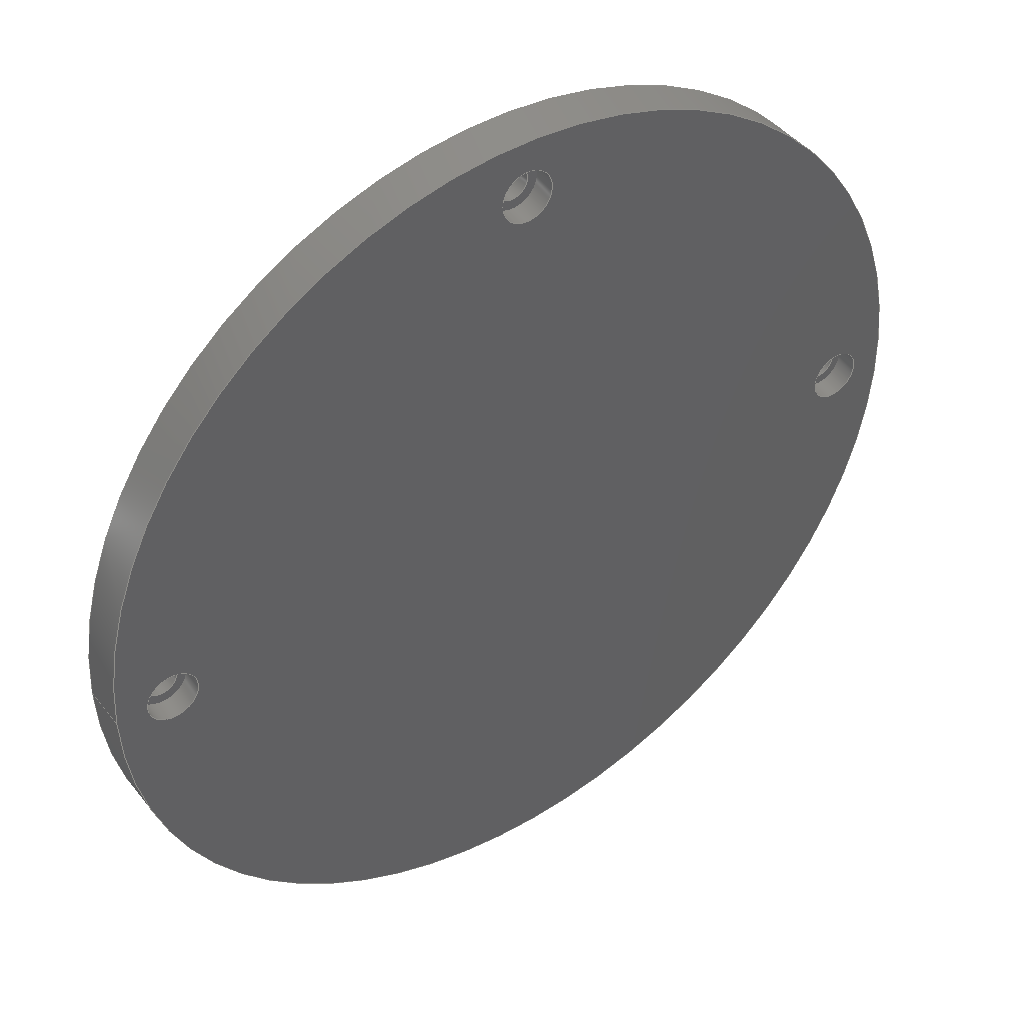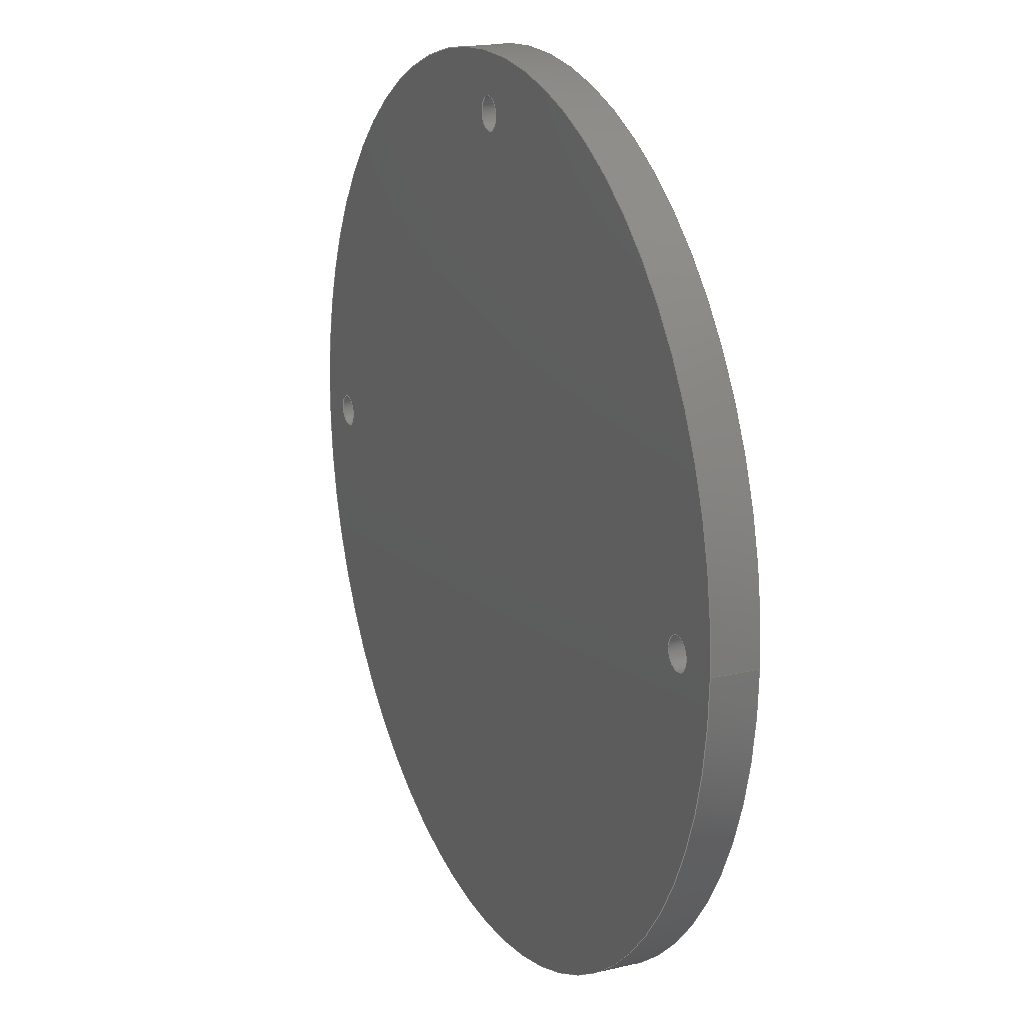
<metadata>
{"format":"step","ext":"step","renderer":"f3d","projection":"perspective","resolution":1024,"background":"white","views":[{"elev":43.3,"azim":144.9,"up":"+Z"},{"elev":18.9,"azim":65.9,"up":"+Z"}]}
</metadata>
<code>
ISO-10303-21;
DATA;
#1=MECHANICAL_DESIGN_GEOMETRIC_PRESENTATION_REPRESENTATION('',(#8),#331);
#2=ITEM_DEFINED_TRANSFORMATION($,$,#183,#210);
#3=(
REPRESENTATION_RELATIONSHIP($,$,#341,#340)
REPRESENTATION_RELATIONSHIP_WITH_TRANSFORMATION(#2)
SHAPE_REPRESENTATION_RELATIONSHIP()
);
#4=CONTEXT_DEPENDENT_SHAPE_REPRESENTATION(#3,#339);
#5=NEXT_ASSEMBLY_USAGE_OCCURRENCE('ELBOW:1','ELBOW:1','ELBOW:1',#343,#344,
'ELBOW:1');
#6=SHAPE_REPRESENTATION_RELATIONSHIP('SRR','None',#341,#7);
#7=ADVANCED_BREP_SHAPE_REPRESENTATION('',(#9),#330);
#8=STYLED_ITEM('',(#356),#9);
#9=MANIFOLD_SOLID_BREP('BACK PLATE',#181);
#10=FACE_BOUND('',#38,.T.);
#11=FACE_BOUND('',#41,.T.);
#12=FACE_BOUND('',#44,.T.);
#13=FACE_BOUND('',#50,.T.);
#14=FACE_BOUND('',#51,.T.);
#15=FACE_BOUND('',#52,.T.);
#16=FACE_BOUND('',#54,.T.);
#17=FACE_BOUND('',#55,.T.);
#18=FACE_BOUND('',#56,.T.);
#19=PLANE('',#187);
#20=PLANE('',#192);
#21=PLANE('',#197);
#22=PLANE('',#208);
#23=PLANE('',#209);
#24=FACE_OUTER_BOUND('',#36,.T.);
#25=FACE_OUTER_BOUND('',#37,.T.);
#26=FACE_OUTER_BOUND('',#39,.T.);
#27=FACE_OUTER_BOUND('',#40,.T.);
#28=FACE_OUTER_BOUND('',#42,.T.);
#29=FACE_OUTER_BOUND('',#43,.T.);
#30=FACE_OUTER_BOUND('',#45,.T.);
#31=FACE_OUTER_BOUND('',#46,.T.);
#32=FACE_OUTER_BOUND('',#47,.T.);
#33=FACE_OUTER_BOUND('',#48,.T.);
#34=FACE_OUTER_BOUND('',#49,.T.);
#35=FACE_OUTER_BOUND('',#53,.T.);
#36=EDGE_LOOP('',(#120,#121,#122,#123));
#37=EDGE_LOOP('',(#124));
#38=EDGE_LOOP('',(#125));
#39=EDGE_LOOP('',(#126,#127,#128,#129));
#40=EDGE_LOOP('',(#130));
#41=EDGE_LOOP('',(#131));
#42=EDGE_LOOP('',(#132,#133,#134,#135));
#43=EDGE_LOOP('',(#136));
#44=EDGE_LOOP('',(#137));
#45=EDGE_LOOP('',(#138,#139,#140,#141));
#46=EDGE_LOOP('',(#142,#143,#144,#145));
#47=EDGE_LOOP('',(#146,#147,#148,#149));
#48=EDGE_LOOP('',(#150,#151,#152,#153));
#49=EDGE_LOOP('',(#154));
#50=EDGE_LOOP('',(#155));
#51=EDGE_LOOP('',(#156));
#52=EDGE_LOOP('',(#157));
#53=EDGE_LOOP('',(#158));
#54=EDGE_LOOP('',(#159));
#55=EDGE_LOOP('',(#160));
#56=EDGE_LOOP('',(#161));
#57=LINE('',#282,#64);
#58=LINE('',#291,#65);
#59=LINE('',#300,#66);
#60=LINE('',#307,#67);
#61=LINE('',#311,#68);
#62=LINE('',#315,#69);
#63=LINE('',#321,#70);
#64=VECTOR('',#219,2.3);
#65=VECTOR('',#230,2.3);
#66=VECTOR('',#241,2.3);
#67=VECTOR('',#250,1.425);
#68=VECTOR('',#255,1.425);
#69=VECTOR('',#260,1.425);
#70=VECTOR('',#267,39);
#71=CIRCLE('',#185,2.3);
#72=CIRCLE('',#186,2.3);
#73=CIRCLE('',#188,1.425);
#74=CIRCLE('',#190,2.3);
#75=CIRCLE('',#191,2.3);
#76=CIRCLE('',#193,1.425);
#77=CIRCLE('',#195,2.3);
#78=CIRCLE('',#196,2.3);
#79=CIRCLE('',#198,1.425);
#80=CIRCLE('',#200,1.425);
#81=CIRCLE('',#202,1.425);
#82=CIRCLE('',#204,1.425);
#83=CIRCLE('',#206,39);
#84=CIRCLE('',#207,39);
#85=VERTEX_POINT('',#279);
#86=VERTEX_POINT('',#281);
#87=VERTEX_POINT('',#285);
#88=VERTEX_POINT('',#288);
#89=VERTEX_POINT('',#290);
#90=VERTEX_POINT('',#294);
#91=VERTEX_POINT('',#297);
#92=VERTEX_POINT('',#299);
#93=VERTEX_POINT('',#303);
#94=VERTEX_POINT('',#306);
#95=VERTEX_POINT('',#310);
#96=VERTEX_POINT('',#314);
#97=VERTEX_POINT('',#318);
#98=VERTEX_POINT('',#320);
#99=EDGE_CURVE('',#85,#85,#71,.T.);
#100=EDGE_CURVE('',#85,#86,#57,.T.);
#101=EDGE_CURVE('',#86,#86,#72,.T.);
#102=EDGE_CURVE('',#87,#87,#73,.T.);
#103=EDGE_CURVE('',#88,#88,#74,.T.);
#104=EDGE_CURVE('',#88,#89,#58,.T.);
#105=EDGE_CURVE('',#89,#89,#75,.T.);
#106=EDGE_CURVE('',#90,#90,#76,.T.);
#107=EDGE_CURVE('',#91,#91,#77,.T.);
#108=EDGE_CURVE('',#91,#92,#59,.T.);
#109=EDGE_CURVE('',#92,#92,#78,.T.);
#110=EDGE_CURVE('',#93,#93,#79,.T.);
#111=EDGE_CURVE('',#90,#94,#60,.T.);
#112=EDGE_CURVE('',#94,#94,#80,.T.);
#113=EDGE_CURVE('',#93,#95,#61,.T.);
#114=EDGE_CURVE('',#95,#95,#81,.T.);
#115=EDGE_CURVE('',#87,#96,#62,.T.);
#116=EDGE_CURVE('',#96,#96,#82,.T.);
#117=EDGE_CURVE('',#97,#97,#83,.T.);
#118=EDGE_CURVE('',#97,#98,#63,.T.);
#119=EDGE_CURVE('',#98,#98,#84,.T.);
#120=ORIENTED_EDGE('',*,*,#99,.F.);
#121=ORIENTED_EDGE('',*,*,#100,.T.);
#122=ORIENTED_EDGE('',*,*,#101,.T.);
#123=ORIENTED_EDGE('',*,*,#100,.F.);
#124=ORIENTED_EDGE('',*,*,#101,.F.);
#125=ORIENTED_EDGE('',*,*,#102,.F.);
#126=ORIENTED_EDGE('',*,*,#103,.F.);
#127=ORIENTED_EDGE('',*,*,#104,.T.);
#128=ORIENTED_EDGE('',*,*,#105,.T.);
#129=ORIENTED_EDGE('',*,*,#104,.F.);
#130=ORIENTED_EDGE('',*,*,#105,.F.);
#131=ORIENTED_EDGE('',*,*,#106,.F.);
#132=ORIENTED_EDGE('',*,*,#107,.F.);
#133=ORIENTED_EDGE('',*,*,#108,.T.);
#134=ORIENTED_EDGE('',*,*,#109,.T.);
#135=ORIENTED_EDGE('',*,*,#108,.F.);
#136=ORIENTED_EDGE('',*,*,#109,.F.);
#137=ORIENTED_EDGE('',*,*,#110,.F.);
#138=ORIENTED_EDGE('',*,*,#106,.T.);
#139=ORIENTED_EDGE('',*,*,#111,.T.);
#140=ORIENTED_EDGE('',*,*,#112,.T.);
#141=ORIENTED_EDGE('',*,*,#111,.F.);
#142=ORIENTED_EDGE('',*,*,#110,.T.);
#143=ORIENTED_EDGE('',*,*,#113,.T.);
#144=ORIENTED_EDGE('',*,*,#114,.T.);
#145=ORIENTED_EDGE('',*,*,#113,.F.);
#146=ORIENTED_EDGE('',*,*,#102,.T.);
#147=ORIENTED_EDGE('',*,*,#115,.T.);
#148=ORIENTED_EDGE('',*,*,#116,.T.);
#149=ORIENTED_EDGE('',*,*,#115,.F.);
#150=ORIENTED_EDGE('',*,*,#117,.F.);
#151=ORIENTED_EDGE('',*,*,#118,.T.);
#152=ORIENTED_EDGE('',*,*,#119,.T.);
#153=ORIENTED_EDGE('',*,*,#118,.F.);
#154=ORIENTED_EDGE('',*,*,#117,.T.);
#155=ORIENTED_EDGE('',*,*,#99,.T.);
#156=ORIENTED_EDGE('',*,*,#103,.T.);
#157=ORIENTED_EDGE('',*,*,#107,.T.);
#158=ORIENTED_EDGE('',*,*,#119,.F.);
#159=ORIENTED_EDGE('',*,*,#116,.F.);
#160=ORIENTED_EDGE('',*,*,#114,.F.);
#161=ORIENTED_EDGE('',*,*,#112,.F.);
#162=CYLINDRICAL_SURFACE('',#184,2.3);
#163=CYLINDRICAL_SURFACE('',#189,2.3);
#164=CYLINDRICAL_SURFACE('',#194,2.3);
#165=CYLINDRICAL_SURFACE('',#199,1.425);
#166=CYLINDRICAL_SURFACE('',#201,1.425);
#167=CYLINDRICAL_SURFACE('',#203,1.425);
#168=CYLINDRICAL_SURFACE('',#205,39);
#169=ADVANCED_FACE('',(#24),#162,.F.);
#170=ADVANCED_FACE('',(#25,#10),#19,.T.);
#171=ADVANCED_FACE('',(#26),#163,.F.);
#172=ADVANCED_FACE('',(#27,#11),#20,.T.);
#173=ADVANCED_FACE('',(#28),#164,.F.);
#174=ADVANCED_FACE('',(#29,#12),#21,.T.);
#175=ADVANCED_FACE('',(#30),#165,.F.);
#176=ADVANCED_FACE('',(#31),#166,.F.);
#177=ADVANCED_FACE('',(#32),#167,.F.);
#178=ADVANCED_FACE('',(#33),#168,.T.);
#179=ADVANCED_FACE('',(#34,#13,#14,#15),#22,.T.);
#180=ADVANCED_FACE('',(#35,#16,#17,#18),#23,.F.);
#181=CLOSED_SHELL('',(#169,#170,#171,#172,#173,#174,#175,#176,#177,#178,
#179,#180));
#182=AXIS2_PLACEMENT_3D('',#276,#211,#212);
#183=AXIS2_PLACEMENT_3D('',#277,#213,#214);
#184=AXIS2_PLACEMENT_3D('',#278,#215,#216);
#185=AXIS2_PLACEMENT_3D('',#280,#217,#218);
#186=AXIS2_PLACEMENT_3D('',#283,#220,#221);
#187=AXIS2_PLACEMENT_3D('',#284,#222,#223);
#188=AXIS2_PLACEMENT_3D('',#286,#224,#225);
#189=AXIS2_PLACEMENT_3D('',#287,#226,#227);
#190=AXIS2_PLACEMENT_3D('',#289,#228,#229);
#191=AXIS2_PLACEMENT_3D('',#292,#231,#232);
#192=AXIS2_PLACEMENT_3D('',#293,#233,#234);
#193=AXIS2_PLACEMENT_3D('',#295,#235,#236);
#194=AXIS2_PLACEMENT_3D('',#296,#237,#238);
#195=AXIS2_PLACEMENT_3D('',#298,#239,#240);
#196=AXIS2_PLACEMENT_3D('',#301,#242,#243);
#197=AXIS2_PLACEMENT_3D('',#302,#244,#245);
#198=AXIS2_PLACEMENT_3D('',#304,#246,#247);
#199=AXIS2_PLACEMENT_3D('',#305,#248,#249);
#200=AXIS2_PLACEMENT_3D('',#308,#251,#252);
#201=AXIS2_PLACEMENT_3D('',#309,#253,#254);
#202=AXIS2_PLACEMENT_3D('',#312,#256,#257);
#203=AXIS2_PLACEMENT_3D('',#313,#258,#259);
#204=AXIS2_PLACEMENT_3D('',#316,#261,#262);
#205=AXIS2_PLACEMENT_3D('',#317,#263,#264);
#206=AXIS2_PLACEMENT_3D('',#319,#265,#266);
#207=AXIS2_PLACEMENT_3D('',#322,#268,#269);
#208=AXIS2_PLACEMENT_3D('',#323,#270,#271);
#209=AXIS2_PLACEMENT_3D('',#324,#272,#273);
#210=AXIS2_PLACEMENT_3D('',#325,#274,#275);
#211=DIRECTION('axis',(0,0,1));
#212=DIRECTION('refdir',(1,0,0));
#213=DIRECTION('axis',(0,0,1));
#214=DIRECTION('refdir',(1,0,0));
#215=DIRECTION('center_axis',(0,-1,-1.776e-14));
#216=DIRECTION('ref_axis',(-1,0,-4.379e-46));
#217=DIRECTION('center_axis',(-2.465e-32,-1,-1.012e-14));
#218=DIRECTION('ref_axis',(-1,0,-4.379e-46));
#219=DIRECTION('',(0,-1,-1.776e-14));
#220=DIRECTION('center_axis',(-2.465e-32,-1,-1.012e-14));
#221=DIRECTION('ref_axis',(-1,2.465e-32,0));
#222=DIRECTION('center_axis',(2.465e-32,1,1.012e-14));
#223=DIRECTION('ref_axis',(-1,2.465e-32,0));
#224=DIRECTION('center_axis',(2.465e-32,1,1.012e-14));
#225=DIRECTION('ref_axis',(-1,0,-2.19e-46));
#226=DIRECTION('center_axis',(0,-1,-1.776e-14));
#227=DIRECTION('ref_axis',(-1,0,-4.379e-46));
#228=DIRECTION('center_axis',(-2.465e-32,-1,-1.012e-14));
#229=DIRECTION('ref_axis',(-1,0,-4.379e-46));
#230=DIRECTION('',(0,-1,-1.776e-14));
#231=DIRECTION('center_axis',(-2.465e-32,-1,-1.012e-14));
#232=DIRECTION('ref_axis',(-1,2.465e-32,0));
#233=DIRECTION('center_axis',(2.465e-32,1,1.012e-14));
#234=DIRECTION('ref_axis',(-1,2.465e-32,0));
#235=DIRECTION('center_axis',(2.465e-32,1,1.012e-14));
#236=DIRECTION('ref_axis',(-1,0,-2.19e-46));
#237=DIRECTION('center_axis',(0,-1,-1.776e-14));
#238=DIRECTION('ref_axis',(-1,0,-4.379e-46));
#239=DIRECTION('center_axis',(-2.465e-32,-1,-1.012e-14));
#240=DIRECTION('ref_axis',(-1,0,-4.379e-46));
#241=DIRECTION('',(0,-1,-1.776e-14));
#242=DIRECTION('center_axis',(-2.465e-32,-1,-1.012e-14));
#243=DIRECTION('ref_axis',(-1,2.465e-32,0));
#244=DIRECTION('center_axis',(2.465e-32,1,1.012e-14));
#245=DIRECTION('ref_axis',(-1,2.465e-32,0));
#246=DIRECTION('center_axis',(2.465e-32,1,1.012e-14));
#247=DIRECTION('ref_axis',(-1,0,-2.19e-46));
#248=DIRECTION('center_axis',(0,1,8.882e-15));
#249=DIRECTION('ref_axis',(-1,0,-2.19e-46));
#250=DIRECTION('',(0,-1,-8.882e-15));
#251=DIRECTION('center_axis',(-2.465e-32,-1,-1.012e-14));
#252=DIRECTION('ref_axis',(-1,2.465e-32,2.638e-76));
#253=DIRECTION('center_axis',(0,1,8.882e-15));
#254=DIRECTION('ref_axis',(-1,0,-2.19e-46));
#255=DIRECTION('',(0,-1,-8.882e-15));
#256=DIRECTION('center_axis',(-2.465e-32,-1,-1.012e-14));
#257=DIRECTION('ref_axis',(-1,2.465e-32,2.638e-76));
#258=DIRECTION('center_axis',(0,1,8.882e-15));
#259=DIRECTION('ref_axis',(-1,0,-2.19e-46));
#260=DIRECTION('',(0,-1,-8.882e-15));
#261=DIRECTION('center_axis',(-2.465e-32,-1,-1.012e-14));
#262=DIRECTION('ref_axis',(-1,2.465e-32,2.769e-62));
#263=DIRECTION('center_axis',(0,1,8.882e-15));
#264=DIRECTION('ref_axis',(-1,0,-2.19e-46));
#265=DIRECTION('center_axis',(2.465e-32,1,1.012e-14));
#266=DIRECTION('ref_axis',(-1,2.465e-32,2.769e-62));
#267=DIRECTION('',(0,-1,-8.882e-15));
#268=DIRECTION('center_axis',(2.465e-32,1,1.012e-14));
#269=DIRECTION('ref_axis',(-1,2.465e-32,2.769e-62));
#270=DIRECTION('center_axis',(2.465e-32,1,1.012e-14));
#271=DIRECTION('ref_axis',(-1,2.465e-32,2.769e-62));
#272=DIRECTION('center_axis',(2.465e-32,1,1.012e-14));
#273=DIRECTION('ref_axis',(-1,2.465e-32,2.769e-62));
#274=DIRECTION('',(0,0,1));
#275=DIRECTION('',(1,0,0));
#276=CARTESIAN_POINT('',(0,0,0));
#277=CARTESIAN_POINT('',(0,0,0));
#278=CARTESIAN_POINT('Origin',(34,143.4,279.9));
#279=CARTESIAN_POINT('',(36.3,143.4,279.9));
#280=CARTESIAN_POINT('Origin',(34,143.4,279.9));
#281=CARTESIAN_POINT('',(36.3,141.4,279.9));
#282=CARTESIAN_POINT('',(36.3,143.4,279.9));
#283=CARTESIAN_POINT('Origin',(34,141.4,279.9));
#284=CARTESIAN_POINT('Origin',(34,141.4,279.9));
#285=CARTESIAN_POINT('',(35.43,141.4,279.9));
#286=CARTESIAN_POINT('Origin',(34,141.4,279.9));
#287=CARTESIAN_POINT('Origin',(-34,143.4,279.9));
#288=CARTESIAN_POINT('',(-31.7,143.4,279.9));
#289=CARTESIAN_POINT('Origin',(-34,143.4,279.9));
#290=CARTESIAN_POINT('',(-31.7,141.4,279.9));
#291=CARTESIAN_POINT('',(-31.7,143.4,279.9));
#292=CARTESIAN_POINT('Origin',(-34,141.4,279.9));
#293=CARTESIAN_POINT('Origin',(-34,141.4,279.9));
#294=CARTESIAN_POINT('',(-32.57,141.4,279.9));
#295=CARTESIAN_POINT('Origin',(-34,141.4,279.9));
#296=CARTESIAN_POINT('Origin',(1.26e-13,143.4,313.9));
#297=CARTESIAN_POINT('',(2.3,143.4,313.9));
#298=CARTESIAN_POINT('Origin',(1.26e-13,143.4,313.9));
#299=CARTESIAN_POINT('',(2.3,141.4,313.9));
#300=CARTESIAN_POINT('',(2.3,143.4,313.9));
#301=CARTESIAN_POINT('Origin',(1.26e-13,141.4,313.9));
#302=CARTESIAN_POINT('Origin',(1.26e-13,141.4,313.9));
#303=CARTESIAN_POINT('',(1.425,141.4,313.9));
#304=CARTESIAN_POINT('Origin',(1.26e-13,141.4,313.9));
#305=CARTESIAN_POINT('Origin',(-34,139.4,279.9));
#306=CARTESIAN_POINT('',(-32.57,139.4,279.9));
#307=CARTESIAN_POINT('',(-32.57,139.4,279.9));
#308=CARTESIAN_POINT('Origin',(-34,139.4,279.9));
#309=CARTESIAN_POINT('Origin',(1.26e-13,139.4,313.9));
#310=CARTESIAN_POINT('',(1.425,139.4,313.9));
#311=CARTESIAN_POINT('',(1.425,139.4,313.9));
#312=CARTESIAN_POINT('Origin',(1.26e-13,139.4,313.9));
#313=CARTESIAN_POINT('Origin',(34,139.4,279.9));
#314=CARTESIAN_POINT('',(35.43,139.4,279.9));
#315=CARTESIAN_POINT('',(35.43,139.4,279.9));
#316=CARTESIAN_POINT('Origin',(34,139.4,279.9));
#317=CARTESIAN_POINT('Origin',(1.26e-13,139.4,279.9));
#318=CARTESIAN_POINT('',(39,143.4,279.9));
#319=CARTESIAN_POINT('Origin',(1.26e-13,143.4,279.9));
#320=CARTESIAN_POINT('',(39,139.4,279.9));
#321=CARTESIAN_POINT('',(39,139.4,279.9));
#322=CARTESIAN_POINT('Origin',(1.26e-13,139.4,279.9));
#323=CARTESIAN_POINT('Origin',(1.243e-13,143.4,279.9));
#324=CARTESIAN_POINT('Origin',(1.243e-13,139.4,279.9));
#325=CARTESIAN_POINT('',(0,0,0));
#326=UNCERTAINTY_MEASURE_WITH_UNIT(LENGTH_MEASURE(0.01),#332,
'DISTANCE_ACCURACY_VALUE',
'Maximum model space distance between geometric entities at asserted c
onnectivities');
#327=UNCERTAINTY_MEASURE_WITH_UNIT(LENGTH_MEASURE(0.01),#332,
'DISTANCE_ACCURACY_VALUE',
'Maximum model space distance between geometric entities at asserted c
onnectivities');
#328=UNCERTAINTY_MEASURE_WITH_UNIT(LENGTH_MEASURE(0.01),#332,
'DISTANCE_ACCURACY_VALUE',
'Maximum model space distance between geometric entities at asserted c
onnectivities');
#329=(
GEOMETRIC_REPRESENTATION_CONTEXT(3)
GLOBAL_UNCERTAINTY_ASSIGNED_CONTEXT((#326))
GLOBAL_UNIT_ASSIGNED_CONTEXT((#332,#333,#334))
REPRESENTATION_CONTEXT('','3D')
);
#330=(
GEOMETRIC_REPRESENTATION_CONTEXT(3)
GLOBAL_UNCERTAINTY_ASSIGNED_CONTEXT((#327))
GLOBAL_UNIT_ASSIGNED_CONTEXT((#332,#333,#334))
REPRESENTATION_CONTEXT('','3D')
);
#331=(
GEOMETRIC_REPRESENTATION_CONTEXT(3)
GLOBAL_UNCERTAINTY_ASSIGNED_CONTEXT((#328))
GLOBAL_UNIT_ASSIGNED_CONTEXT((#332,#333,#334))
REPRESENTATION_CONTEXT('','3D')
);
#332=(
LENGTH_UNIT()
NAMED_UNIT(*)
SI_UNIT(.MILLI.,.METRE.)
);
#333=(
NAMED_UNIT(*)
PLANE_ANGLE_UNIT()
SI_UNIT($,.RADIAN.)
);
#334=(
NAMED_UNIT(*)
SI_UNIT($,.STERADIAN.)
SOLID_ANGLE_UNIT()
);
#335=SHAPE_DEFINITION_REPRESENTATION(#337,#340);
#336=SHAPE_DEFINITION_REPRESENTATION(#338,#341);
#337=PRODUCT_DEFINITION_SHAPE('',$,#343);
#338=PRODUCT_DEFINITION_SHAPE('',$,#344);
#339=PRODUCT_DEFINITION_SHAPE($,$,#5);
#340=SHAPE_REPRESENTATION('',(#182,#210),#329);
#341=SHAPE_REPRESENTATION('',(#183),#330);
#342=PRODUCT_DEFINITION_CONTEXT('part definition',#350,'design');
#343=PRODUCT_DEFINITION('SHOULDER V2','SHOULDER V2 v84',#345,#342);
#344=PRODUCT_DEFINITION('ELBOW','ELBOW',#346,#342);
#345=PRODUCT_DEFINITION_FORMATION('',$,#352);
#346=PRODUCT_DEFINITION_FORMATION('',$,#353);
#347=PRODUCT_RELATED_PRODUCT_CATEGORY('SHOULDER V2 v84',
'SHOULDER V2 v84',(#352));
#348=PRODUCT_RELATED_PRODUCT_CATEGORY('ELBOW','ELBOW',(#353));
#349=APPLICATION_PROTOCOL_DEFINITION('international standard',
'automotive_design',2009,#350);
#350=APPLICATION_CONTEXT(
'Core Data for Automotive Mechanical Design Process');
#351=PRODUCT_CONTEXT('part definition',#350,'mechanical');
#352=PRODUCT('SHOULDER V2','SHOULDER V2 v84',$,(#351));
#353=PRODUCT('ELBOW','ELBOW',$,(#351));
#354=PRESENTATION_STYLE_ASSIGNMENT((#358));
#355=PRESENTATION_STYLE_ASSIGNMENT((#359));
#356=PRESENTATION_STYLE_ASSIGNMENT((#360));
#357=PRESENTATION_STYLE_ASSIGNMENT((#361));
#358=SURFACE_STYLE_USAGE(.BOTH.,#362);
#359=SURFACE_STYLE_USAGE(.BOTH.,#363);
#360=SURFACE_STYLE_USAGE(.BOTH.,#364);
#361=SURFACE_STYLE_USAGE(.BOTH.,#365);
#362=SURFACE_SIDE_STYLE('',(#366));
#363=SURFACE_SIDE_STYLE('',(#367));
#364=SURFACE_SIDE_STYLE('',(#368));
#365=SURFACE_SIDE_STYLE('',(#369));
#366=SURFACE_STYLE_FILL_AREA(#370);
#367=SURFACE_STYLE_FILL_AREA(#371);
#368=SURFACE_STYLE_FILL_AREA(#372);
#369=SURFACE_STYLE_FILL_AREA(#373);
#370=FILL_AREA_STYLE('Plastic - Matte (Black)',(#374));
#371=FILL_AREA_STYLE('Stainless Steel - Satin',(#375));
#372=FILL_AREA_STYLE('Steel - Satin',(#376));
#373=FILL_AREA_STYLE('Plastic - Matte (Gray)',(#377));
#374=FILL_AREA_STYLE_COLOUR('Plastic - Matte (Black)',#378);
#375=FILL_AREA_STYLE_COLOUR('Stainless Steel - Satin',#379);
#376=FILL_AREA_STYLE_COLOUR('Steel - Satin',#380);
#377=FILL_AREA_STYLE_COLOUR('Plastic - Matte (Gray)',#381);
#378=COLOUR_RGB('Plastic - Matte (Black)',0.09804,0.09804,
0.09804);
#379=COLOUR_RGB('Stainless Steel - Satin',0.7961,0.7961,
0.7961);
#380=COLOUR_RGB('Steel - Satin',0.6275,0.6275,0.6275);
#381=COLOUR_RGB('Plastic - Matte (Gray)',0.702,0.702,
0.702);
ENDSEC;
END-ISO-10303-21;

</code>
